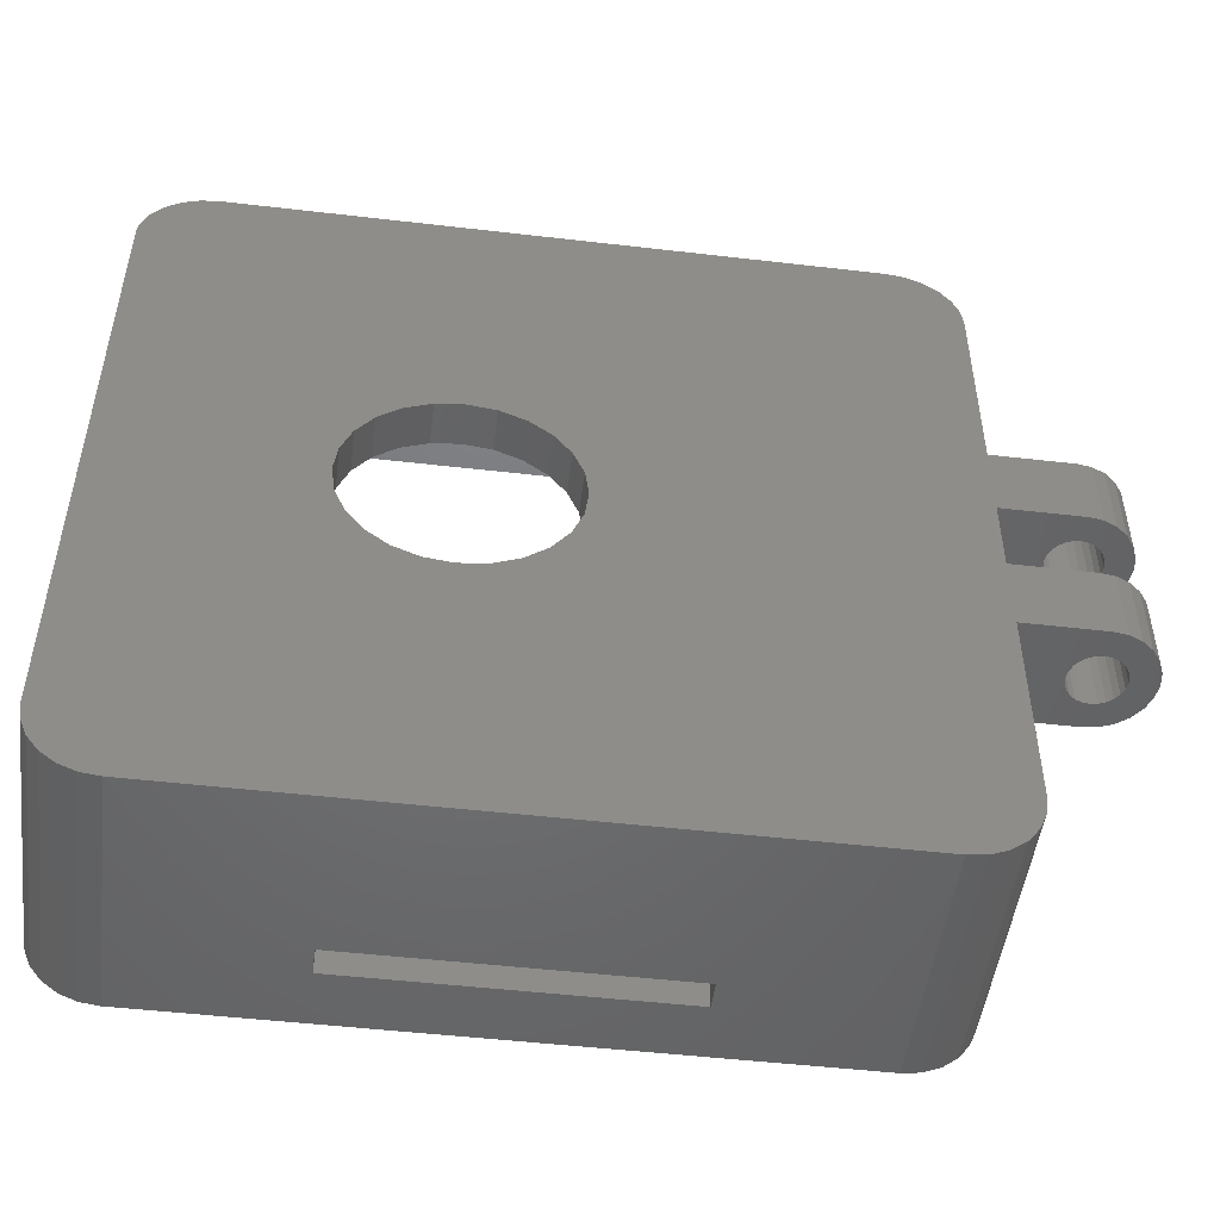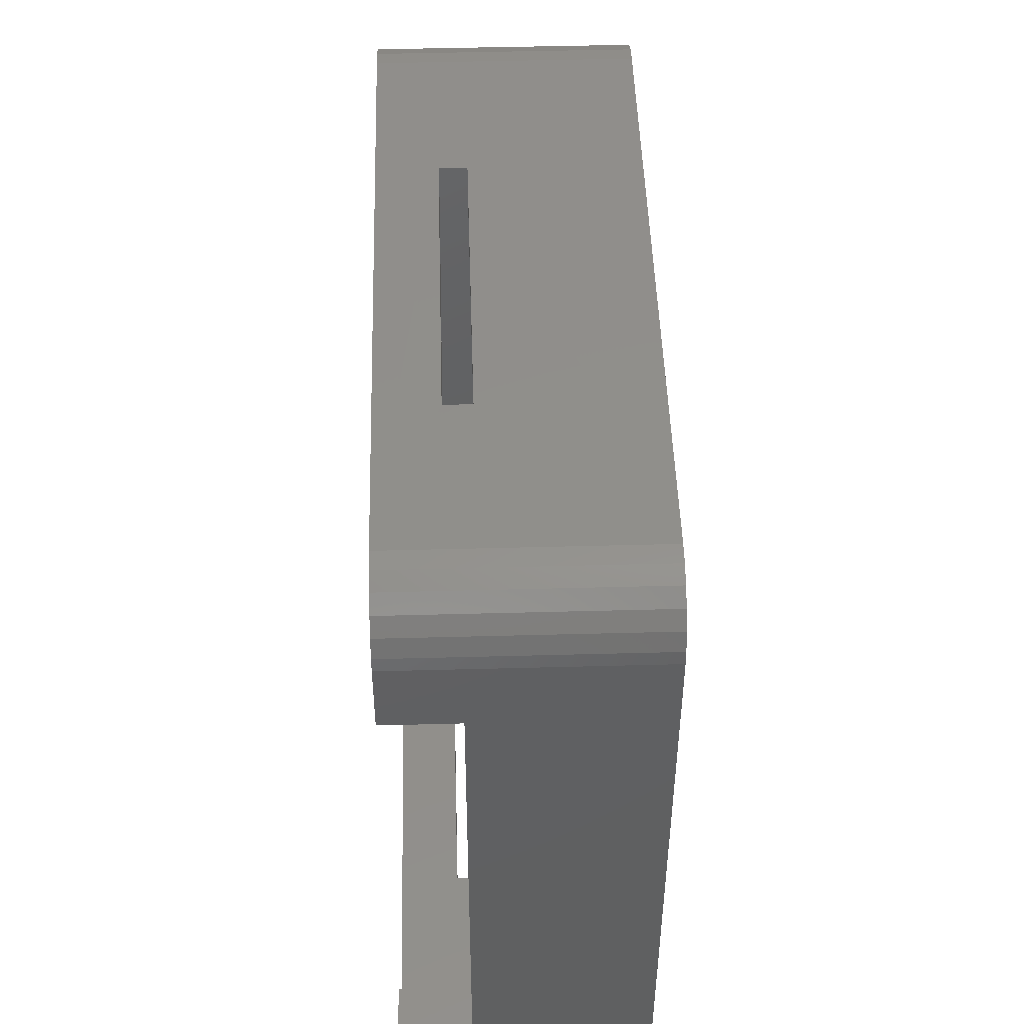
<metadata>
{"format":"stl","ext":"stl","renderer":"f3d","projection":"perspective","resolution":1024,"background":"white","views":[{"elev":-49.5,"azim":172.7,"up":"+Y"},{"elev":48.2,"azim":88.3,"up":"+Y"}]}
</metadata>
<code>
# stl→obj: 376 verts, 768 faces
v 142.6 81.48 0.4
v 142.5 78.68 0.6412
v 142.6 78.68 0.4
v 142.5 81.48 0.6412
v 142.9 81.48 1.766
v 142.7 78.68 1.607
v 142.7 81.48 1.607
v 142.9 78.68 1.766
v 143.2 78.68 -0.06593
v 143.4 81.48 -0.1
v 143.2 81.48 -0.06593
v 143.4 78.68 -0.1
v 142.4 81.48 0.9
v 142.4 78.68 0.9
v 142.5 81.48 1.159
v 142.6 78.68 1.4
v 142.5 78.68 1.159
v 142.6 81.48 1.4
v 143.2 81.48 1.866
v 143.2 78.68 1.866
v 144.4 81.48 0.6412
v 144.3 78.68 0.4
v 144.4 78.68 0.6412
v 144.3 81.48 0.4
v 144.1 78.68 0.1929
v 144.1 81.48 0.1929
v 142.9 78.68 0.03397
v 142.9 81.48 0.03397
v 143.9 78.68 0.03397
v 143.9 81.48 0.03397
v 143.7 78.68 -0.06593
v 143.7 81.48 -0.06593
v 142.7 78.68 0.1929
v 142.7 81.48 0.1929
v 144.4 81.48 0.9
v 144.4 78.68 0.9
v 143.4 81.48 1.9
v 143.4 78.68 1.9
v 143.7 81.48 1.866
v 143.7 78.68 1.866
v 144.1 81.48 1.607
v 143.9 78.68 1.766
v 143.9 81.48 1.766
v 144.1 78.68 1.607
v 144.4 81.48 1.159
v 144.4 78.68 1.159
v 144.3 78.68 1.4
v 144.3 81.48 1.4
v 143.9 73.08 0.03397
v 143.7 75.88 -0.06593
v 143.7 73.08 -0.06593
v 143.9 75.88 0.03397
v 144.3 75.88 0.4
v 144.1 73.08 0.1929
v 144.3 73.08 0.4
v 144.1 75.88 0.1929
v 143.9 75.88 1.766
v 144.1 73.08 1.607
v 143.9 73.08 1.766
v 144.1 75.88 1.607
v 142.7 75.88 1.607
v 142.9 73.08 1.766
v 142.7 73.08 1.607
v 142.9 75.88 1.766
v 142.6 75.88 0.4
v 142.5 73.08 0.6412
v 142.6 73.08 0.4
v 142.5 75.88 0.6412
v 142.5 73.08 1.159
v 142.6 75.88 1.4
v 142.6 73.08 1.4
v 142.5 75.88 1.159
v 143.2 75.88 1.866
v 143.4 73.08 1.9
v 143.2 73.08 1.866
v 143.4 75.88 1.9
v 143.7 73.08 1.866
v 143.7 75.88 1.866
v 142.4 75.88 0.9
v 142.4 73.08 0.9
v 142.9 73.08 0.03397
v 142.7 75.88 0.1929
v 142.7 73.08 0.1929
v 142.9 75.88 0.03397
v 143.2 73.08 -0.06593
v 143.2 75.88 -0.06593
v 143.4 73.08 -0.1
v 143.4 75.88 -0.1
v 144.3 75.88 1.4
v 144.4 73.08 1.159
v 144.3 73.08 1.4
v 144.4 75.88 1.159
v 144.4 73.08 0.9
v 144.4 75.88 0.9
v 144.4 75.88 0.6412
v 144.4 73.08 0.6412
v 161.5 80.75 0.5
v 160.7 80.11 -1.1
v 161.5 80.75 -1.1
v 160.7 80.11 0.5
v 163.5 73.28 0.5
v 164.6 73.42 -1.1
v 163.5 73.28 -1.1
v 164.6 73.42 0.5
v 165.5 73.82 -1.1
v 165.5 73.82 0.5
v 167 79.28 0.5
v 167.4 78.32 -1.1
v 167.4 78.32 0.5
v 167 79.28 -1.1
v 166.4 80.11 0.5
v 165.5 80.75 -1.1
v 166.4 80.11 -1.1
v 165.5 80.75 0.5
v 147.7 91.28 8.2
v 148.4 91.54 -1.1
v 147.7 91.28 -1.1
v 148.4 91.54 8.2
v 172.5 62.93 -1.1
v 166.5 62.93 5
v 149 62.93 -1.1
v 172.5 62.93 8.2
v 166.5 62.93 6
v 155 62.93 6
v 155 62.93 5
v 149 62.93 8.2
v 174.8 64.23 -1.1
v 174.4 63.69 8.2
v 174.4 63.69 -1.1
v 174.8 64.23 8.2
v 149 91.63 8.2
v 149 91.63 -1.1
v 166.4 74.45 -1.1
v 166.4 74.45 0.5
v 146.5 89.7 8.2
v 146.4 89.03 -1.1
v 146.4 89.03 8.2
v 146.5 89.7 -1.1
v 159.5 77.28 -1.1
v 159.7 76.25 0.5
v 159.7 76.25 -1.1
v 159.5 77.28 0.5
v 167 75.28 0.5
v 167 75.28 -1.1
v 146.8 64.23 8.2
v 147.2 63.69 -1.1
v 147.2 63.69 8.2
v 146.8 64.23 -1.1
v 160.1 79.28 -1.1
v 159.7 78.32 0.5
v 159.7 78.32 -1.1
v 160.1 79.28 0.5
v 167.5 77.28 0.5
v 167.4 76.25 -1.1
v 167.4 76.25 0.5
v 167.5 77.28 -1.1
v 160.7 74.45 0.5
v 161.5 73.82 -1.1
v 160.7 74.45 -1.1
v 161.5 73.82 0.5
v 147.7 63.28 8.2
v 147.7 63.28 -1.1
v 174.4 90.89 -1.1
v 174.8 90.34 8.2
v 174.8 90.34 -1.1
v 174.4 90.89 8.2
v 175.1 86.53 5.5
v 173.5 86.53 8.2
v 173.5 86.53 5.5
v 175.1 86.53 8.2
v 173.2 91.57 8.2
v 173.8 91.3 -1.1
v 173.2 91.57 -1.1
v 173.8 91.3 8.2
v 147.2 90.87 8.2
v 146.8 90.33 -1.1
v 146.8 90.33 8.2
v 147.2 90.87 -1.1
v 160.1 75.28 -1.1
v 160.1 75.28 0.5
v 162.5 73.42 -1.1
v 162.5 73.42 0.5
v 175.1 65.53 -1.1
v 175 64.86 8.2
v 175 64.86 -1.1
v 175.1 65.53 8.2
v 148.4 63.02 -1.1
v 148.4 63.02 8.2
v 175.1 89.71 8.2
v 175.1 89.71 -1.1
v 164.6 81.15 -1.1
v 164.6 81.15 0.5
v 173.8 63.28 -1.1
v 173.8 63.28 8.2
v 162.5 81.15 0.5
v 162.5 81.15 -1.1
v 148 69.03 1.5
v 152.5 69.03 0.5
v 149 69.03 0.5
v 152.5 69.03 4
v 148 69.03 4
v 148 65.53 8.2
v 146.4 65.53 8.2
v 148 89.03 8.2
v 152.5 65.53 0.5
v 152.5 64.53 4
v 152.5 64.53 1.5
v 173.5 68.03 8.2
v 175.1 68.03 5.5
v 173.5 68.03 5.5
v 175.1 68.03 8.2
v 172.5 64.53 4
v 169 69.03 4
v 169 64.53 4
v 173.5 69.03 4
v 172.8 64.57 4
v 173 64.67 4
v 173.2 64.82 4
v 173.4 65.03 4
v 173.5 65.27 4
v 173.5 65.53 4
v 173.5 89.03 8.2
v 173.5 65.53 8.2
v 173.5 69.05 1.5
v 173.5 85.53 4
v 173.5 89.03 4
v 173.5 85.53 1.5
v 163.5 81.28 -1.1
v 163.5 81.28 0.5
v 152.5 85.53 4
v 149 85.53 0.5
v 152.5 85.53 0.5
v 148 85.53 1.5
v 148 85.53 4
v 148.1 65.27 4
v 148 65.53 4
v 148.2 65.03 4
v 148.3 64.82 4
v 148.5 64.67 4
v 148.8 64.57 4
v 149 64.53 4
v 149 64.53 8.2
v 172.5 64.53 8.2
v 169 90.03 4
v 169 85.53 0.5
v 169 85.53 4
v 169 89.03 1.5
v 169 90.03 1.5
v 169 89.03 0.5
v 148.2 65.03 8.2
v 148.1 65.27 8.2
v 175.1 89.03 8.2
v 152.5 89.03 0.5
v 152.5 90.03 4
v 152.5 90.03 1.5
v 172.5 90.03 8.2
v 149 90.03 8.2
v 172.5 91.66 8.2
v 148.5 89.9 8.2
v 148.3 89.74 4
v 148.5 89.9 4
v 148.3 89.74 8.2
v 173.5 89.29 8.2
v 173.5 89.29 4
v 148 89.03 4
v 148.1 89.29 4
v 148.2 89.53 4
v 148.8 90 4
v 149 90.03 4
v 173.5 65.27 8.2
v 173.4 65.03 8.2
v 172.8 64.57 8.2
v 173 64.67 8.2
v 172.5 85.53 0.5
v 172.5 90.03 4
v 166.5 90.03 5
v 166.5 90.03 6
v 155 90.03 6
v 155 90.03 5
v 169 64.53 1.5
v 169 65.53 0.5
v 169 69.03 0.5
v 155 64.53 5
v 166.5 64.53 5
v 173.2 89.74 8.2
v 173.4 89.53 4
v 173.4 89.53 8.2
v 173.2 89.74 4
v 173.2 64.82 8.2
v 166.5 64.53 6
v 155 64.53 6
v 173 89.9 8.2
v 172.8 90 4
v 173 89.9 4
v 172.8 90 8.2
v 146.5 64.86 8.2
v 148.3 64.82 8.2
v 148.5 64.67 8.2
v 148.8 64.57 8.2
v 148.8 90 8.2
v 172.5 69.05 0.5
v 148.2 89.53 8.2
v 175.1 89.21 8.2
v 172.5 91.66 -1.1
v 166.5 91.63 6
v 166.5 91.63 5
v 155 91.63 5
v 148.1 89.29 8.2
v 173.2 63.02 8.2
v 173.2 63.02 -1.1
v 155 91.63 6
v 175.1 89.03 -1.1
v 175.1 89.03 0.5
v 146.4 75.88 -1.1
v 146.4 65.53 -1.1
v 146.4 73.08 -1.1
v 146.4 81.48 -1.1
v 146.5 64.86 -1.1
v 175.1 89.21 -1.1
v 146.4 78.68 -1.1
v 142.9 73.08 -1.032
v 143.4 73.08 -1.1
v 146.4 73.08 2.9
v 142.4 73.08 -0.8321
v 142 73.08 -0.5142
v 141.7 73.08 -0.1
v 142 73.08 2.314
v 142.4 73.08 2.632
v 142.9 73.08 2.832
v 143.4 73.08 2.9
v 141.5 73.08 0.3824
v 141.4 73.08 0.9
v 141.5 73.08 1.418
v 141.7 73.08 1.9
v 143.4 75.88 2.9
v 146.4 75.88 2.9
v 142 75.88 2.314
v 141.7 75.88 1.9
v 141.4 75.88 0.9
v 141.5 75.88 0.3824
v 142.4 75.88 2.632
v 142.9 75.88 2.832
v 141.7 75.88 -0.1
v 146.4 78.68 2.9
v 143.4 81.48 2.9
v 143.4 78.68 2.9
v 146.4 81.48 2.9
v 142.9 78.68 -1.032
v 143.4 78.68 -1.1
v 142.4 78.68 -0.8321
v 142 78.68 -0.5142
v 141.7 78.68 -0.1
v 142 78.68 2.314
v 142.4 78.68 2.632
v 142.9 78.68 2.832
v 141.5 78.68 0.3824
v 141.4 78.68 0.9
v 141.5 78.68 1.418
v 141.7 78.68 1.9
v 142 81.48 -0.5142
v 142.4 81.48 -0.8321
v 142 81.48 2.314
v 141.7 81.48 1.9
v 142.4 81.48 2.632
v 142.9 81.48 2.832
v 142.4 75.88 -0.8321
v 142.9 75.88 -1.032
v 143.4 75.88 -1.1
v 141.4 81.48 0.9
v 141.5 81.48 0.3824
v 142 75.88 -0.5142
v 141.5 75.88 1.418
v 142.9 81.48 -1.032
v 143.4 81.48 -1.1
v 141.5 81.48 1.418
v 141.7 81.48 -0.1
f 1 2 3
f 2 1 4
f 5 6 7
f 6 5 8
f 9 10 11
f 10 9 12
f 2 13 14
f 13 2 4
f 15 16 17
f 16 15 18
f 19 8 5
f 8 19 20
f 21 22 23
f 22 21 24
f 24 25 22
f 25 24 26
f 27 11 28
f 11 27 9
f 18 6 16
f 6 18 7
f 29 26 30
f 26 29 25
f 31 30 32
f 30 31 29
f 33 1 3
f 1 33 34
f 35 23 36
f 23 35 21
f 14 15 17
f 15 14 13
f 37 20 19
f 20 37 38
f 39 38 37
f 38 39 40
f 12 32 10
f 32 12 31
f 33 28 34
f 28 33 27
f 41 42 43
f 42 41 44
f 45 36 46
f 36 45 35
f 41 47 44
f 47 41 48
f 43 40 39
f 40 43 42
f 48 46 47
f 46 48 45
f 49 50 51
f 50 49 52
f 53 54 55
f 54 53 56
f 57 58 59
f 58 57 60
f 61 62 63
f 62 61 64
f 65 66 67
f 66 65 68
f 69 70 71
f 70 69 72
f 54 52 49
f 52 54 56
f 73 74 75
f 74 73 76
f 76 77 74
f 77 76 78
f 66 79 80
f 79 66 68
f 81 82 83
f 82 81 84
f 80 72 69
f 72 80 79
f 78 59 77
f 59 78 57
f 71 61 63
f 61 71 70
f 64 75 62
f 75 64 73
f 83 65 67
f 65 83 82
f 85 84 81
f 84 85 86
f 87 86 85
f 86 87 88
f 51 88 87
f 88 51 50
f 89 90 91
f 90 89 92
f 92 93 90
f 93 92 94
f 95 55 96
f 55 95 53
f 94 96 93
f 96 94 95
f 60 91 58
f 91 60 89
f 97 98 99
f 98 97 100
f 101 102 103
f 102 101 104
f 104 105 102
f 105 104 106
f 107 108 109
f 108 107 110
f 111 112 113
f 112 111 114
f 111 110 107
f 110 111 113
f 115 116 117
f 116 115 118
f 119 120 121
f 120 119 122
f 120 122 123
f 123 122 124
f 121 125 126
f 125 121 120
f 126 125 124
f 126 124 122
f 127 128 129
f 128 127 130
f 116 131 132
f 131 116 118
f 106 133 105
f 133 106 134
f 135 136 137
f 136 135 138
f 139 140 141
f 140 139 142
f 143 133 134
f 133 143 144
f 145 146 147
f 146 145 148
f 149 150 151
f 150 149 152
f 151 142 139
f 142 151 150
f 153 154 155
f 154 153 156
f 157 158 159
f 158 157 160
f 161 146 162
f 146 161 147
f 163 164 165
f 164 163 166
f 109 156 153
f 156 109 108
f 167 168 169
f 168 167 170
f 171 172 173
f 172 171 174
f 98 152 149
f 152 98 100
f 175 176 177
f 176 175 178
f 179 157 159
f 157 179 180
f 160 181 158
f 181 160 182
f 183 184 185
f 184 183 186
f 126 187 121
f 187 126 188
f 165 189 190
f 189 165 164
f 114 191 112
f 191 114 192
f 128 193 129
f 193 128 194
f 195 99 196
f 99 195 97
f 155 144 143
f 144 155 154
f 197 198 199
f 198 197 200
f 200 197 201
f 202 137 203
f 137 202 204
f 205 206 207
f 206 205 200
f 200 205 198
f 208 209 210
f 209 208 211
f 212 213 214
f 213 212 215
f 215 212 216
f 215 216 217
f 215 217 218
f 215 218 219
f 215 219 220
f 215 220 221
f 222 169 168
f 208 221 223
f 221 208 210
f 221 210 215
f 215 210 169
f 215 169 224
f 224 169 225
f 225 169 226
f 226 169 222
f 227 224 225
f 192 228 191
f 228 192 229
f 230 231 232
f 231 230 233
f 233 230 234
f 185 130 127
f 130 185 184
f 209 169 210
f 169 209 167
f 235 201 236
f 201 235 200
f 200 235 237
f 200 237 238
f 200 238 239
f 200 239 240
f 200 240 241
f 200 241 206
f 122 242 126
f 242 122 243
f 188 162 187
f 162 188 161
f 244 245 246
f 245 244 247
f 247 244 248
f 249 245 247
f 235 250 237
f 250 235 251
f 170 222 168
f 222 170 252
f 253 230 232
f 230 253 254
f 254 253 255
f 256 131 257
f 131 256 258
f 259 260 261
f 260 259 262
f 263 226 222
f 226 263 264
f 230 265 234
f 265 230 266
f 266 230 267
f 267 230 260
f 260 230 261
f 261 230 268
f 268 230 269
f 269 230 254
f 270 219 271
f 219 270 220
f 272 217 216
f 217 272 273
f 227 245 274
f 245 227 246
f 246 227 225
f 256 244 275
f 244 256 276
f 244 276 254
f 254 276 269
f 276 256 277
f 277 256 278
f 269 279 257
f 279 269 276
f 257 279 278
f 257 278 256
f 244 255 248
f 255 244 254
f 213 280 214
f 280 213 281
f 281 213 282
f 120 283 125
f 283 120 284
f 285 286 287
f 286 285 288
f 271 218 289
f 218 271 219
f 290 124 291
f 124 290 123
f 292 293 294
f 293 292 295
f 296 202 203
f 202 296 145
f 202 145 147
f 202 147 161
f 202 161 188
f 202 188 251
f 251 188 250
f 250 188 297
f 297 188 298
f 298 188 126
f 298 126 299
f 299 126 242
f 300 261 268
f 261 300 259
f 237 297 238
f 297 237 250
f 257 268 269
f 268 257 300
f 285 294 288
f 294 285 292
f 213 301 282
f 301 213 224
f 224 213 215
f 225 244 246
f 244 225 275
f 275 225 293
f 293 225 294
f 294 225 288
f 288 225 286
f 286 225 264
f 264 225 226
f 243 216 212
f 216 243 272
f 207 281 205
f 281 207 280
f 205 140 142
f 140 205 180
f 180 205 157
f 157 205 281
f 157 281 160
f 160 281 182
f 182 281 101
f 101 281 104
f 104 281 106
f 106 281 134
f 134 281 143
f 143 281 155
f 155 281 153
f 153 281 249
f 249 281 245
f 245 281 282
f 245 282 301
f 245 301 274
f 198 231 199
f 231 198 232
f 232 198 205
f 232 205 253
f 253 205 152
f 253 152 100
f 253 100 249
f 152 205 150
f 150 205 142
f 249 100 97
f 249 97 195
f 249 195 229
f 249 229 192
f 249 192 114
f 249 114 111
f 249 111 107
f 249 107 109
f 249 109 153
f 287 264 263
f 264 287 286
f 299 241 240
f 241 299 242
f 260 302 267
f 302 260 262
f 295 258 256
f 258 295 171
f 171 295 292
f 171 292 285
f 171 285 174
f 174 285 287
f 174 287 263
f 174 263 222
f 174 222 252
f 174 252 166
f 166 252 164
f 164 252 189
f 189 252 303
f 258 173 304
f 173 258 171
f 305 276 277
f 276 305 306
f 236 251 235
f 251 236 202
f 283 124 125
f 124 283 291
f 297 239 238
f 239 297 298
f 276 307 279
f 307 276 306
f 266 204 265
f 204 266 308
f 273 218 217
f 218 273 289
f 248 253 249
f 253 248 255
f 298 240 239
f 240 298 299
f 309 119 310
f 119 309 122
f 242 206 241
f 206 242 283
f 206 283 214
f 214 283 212
f 283 242 291
f 291 242 290
f 212 284 243
f 284 212 283
f 243 284 290
f 243 290 242
f 206 280 207
f 280 206 214
f 248 249 247
f 307 278 279
f 278 307 311
f 183 209 186
f 209 183 312
f 209 312 167
f 167 312 170
f 170 312 252
f 252 312 313
f 211 186 209
f 290 120 123
f 120 290 284
f 204 135 137
f 135 204 177
f 177 204 175
f 175 204 115
f 115 204 118
f 118 204 308
f 118 308 302
f 118 302 262
f 118 262 259
f 118 259 131
f 131 259 300
f 131 300 257
f 314 315 316
f 315 314 317
f 315 317 136
f 315 136 138
f 315 138 318
f 318 138 176
f 318 176 148
f 148 176 178
f 148 178 146
f 146 178 162
f 162 178 117
f 162 117 116
f 162 116 187
f 187 116 132
f 187 132 121
f 121 132 149
f 149 132 98
f 98 132 304
f 121 149 151
f 121 151 139
f 98 304 99
f 99 304 196
f 196 304 228
f 228 304 191
f 191 304 112
f 112 304 113
f 113 304 110
f 110 304 108
f 108 304 156
f 156 304 119
f 119 304 310
f 310 304 173
f 310 173 193
f 193 173 172
f 193 172 129
f 129 172 163
f 129 163 127
f 127 163 165
f 127 165 185
f 185 165 190
f 185 190 183
f 183 190 312
f 312 190 319
f 121 159 119
f 159 121 179
f 179 121 141
f 141 121 139
f 119 159 158
f 119 158 181
f 119 181 103
f 119 103 102
f 119 102 105
f 119 105 133
f 119 133 144
f 119 144 154
f 119 154 156
f 317 314 320
f 223 220 270
f 220 223 221
f 132 307 304
f 307 132 131
f 307 131 311
f 311 131 258
f 304 306 258
f 306 304 307
f 258 306 305
f 258 305 311
f 190 303 319
f 303 190 189
f 319 313 312
f 313 319 252
f 252 319 303
f 231 197 199
f 197 231 233
f 267 308 266
f 308 267 302
f 295 275 293
f 275 295 256
f 309 243 122
f 243 309 272
f 272 309 273
f 273 309 289
f 289 309 194
f 289 194 271
f 271 194 270
f 270 194 223
f 223 194 186
f 186 194 128
f 186 128 130
f 186 130 184
f 227 301 224
f 301 227 274
f 182 103 181
f 103 182 101
f 316 321 322
f 321 316 54
f 54 316 323
f 321 54 49
f 321 49 324
f 324 49 51
f 324 51 325
f 325 51 87
f 325 87 326
f 54 323 55
f 55 323 96
f 96 323 93
f 93 323 90
f 90 323 91
f 91 323 58
f 58 323 59
f 59 323 77
f 77 323 74
f 74 323 327
f 327 323 328
f 328 323 329
f 329 323 330
f 326 85 331
f 85 326 87
f 331 85 81
f 331 81 83
f 331 83 67
f 331 67 332
f 332 67 66
f 332 66 80
f 332 80 333
f 333 80 69
f 333 69 71
f 333 71 63
f 333 63 334
f 334 63 62
f 334 62 75
f 334 75 74
f 334 74 327
f 233 201 197
f 201 202 236
f 202 201 204
f 204 201 234
f 234 201 233
f 204 234 265
f 296 148 145
f 148 296 318
f 141 180 179
f 180 141 140
f 174 163 172
f 163 174 166
f 305 278 311
f 278 305 277
f 323 335 330
f 335 323 336
f 337 334 327
f 334 337 338
f 339 331 332
f 331 339 340
f 329 341 328
f 341 329 342
f 340 326 331
f 326 340 343
f 344 345 346
f 345 344 347
f 328 337 327
f 337 328 341
f 320 348 349
f 348 320 25
f 25 320 344
f 348 25 29
f 348 29 350
f 350 29 31
f 350 31 351
f 351 31 12
f 351 12 352
f 25 344 22
f 22 344 23
f 23 344 36
f 36 344 46
f 46 344 47
f 47 344 44
f 44 344 42
f 42 344 40
f 40 344 38
f 38 344 353
f 353 344 354
f 354 344 355
f 355 344 346
f 352 9 356
f 9 352 12
f 356 9 27
f 356 27 33
f 356 33 3
f 356 3 357
f 357 3 2
f 357 2 14
f 357 14 358
f 358 14 17
f 358 17 16
f 358 16 6
f 358 6 359
f 359 6 8
f 359 8 20
f 359 20 38
f 359 38 353
f 360 350 351
f 350 360 361
f 362 359 353
f 359 362 363
f 355 364 354
f 364 355 365
f 366 321 324
f 321 366 367
f 368 316 322
f 316 368 314
f 369 356 357
f 356 369 370
f 326 371 325
f 371 326 343
f 367 322 321
f 322 367 368
f 343 86 88
f 86 343 340
f 86 340 84
f 84 340 82
f 82 340 65
f 65 340 339
f 65 339 68
f 68 339 79
f 79 339 372
f 79 372 72
f 72 372 70
f 70 372 61
f 61 372 338
f 61 338 64
f 64 338 73
f 73 338 76
f 76 338 337
f 368 336 314
f 336 368 56
f 56 368 367
f 56 367 52
f 52 367 366
f 52 366 50
f 50 366 371
f 50 371 88
f 88 371 343
f 336 56 53
f 336 53 95
f 336 95 94
f 336 94 92
f 336 92 89
f 336 89 60
f 336 60 57
f 336 57 78
f 336 78 76
f 336 76 337
f 336 337 341
f 336 341 342
f 336 342 335
f 330 342 329
f 342 330 335
f 371 324 325
f 324 371 366
f 373 349 348
f 349 373 374
f 361 348 350
f 348 361 373
f 372 332 333
f 332 372 339
f 363 358 359
f 358 363 375
f 354 362 353
f 362 354 364
f 352 360 351
f 360 352 376
f 375 357 358
f 357 375 369
f 374 320 349
f 320 374 317
f 376 11 10
f 11 376 370
f 11 370 28
f 28 370 34
f 34 370 1
f 1 370 369
f 1 369 4
f 4 369 13
f 13 369 375
f 13 375 15
f 15 375 18
f 18 375 7
f 7 375 363
f 7 363 5
f 5 363 19
f 19 363 37
f 37 363 362
f 374 347 317
f 347 374 26
f 26 374 373
f 26 373 30
f 30 373 361
f 30 361 32
f 32 361 360
f 32 360 10
f 10 360 376
f 347 26 24
f 347 24 21
f 347 21 35
f 347 35 45
f 347 45 48
f 347 48 41
f 347 41 43
f 347 43 39
f 347 39 37
f 347 37 362
f 347 362 364
f 347 364 365
f 347 365 345
f 346 365 355
f 365 346 345
f 338 333 334
f 333 338 372
f 370 352 356
f 352 370 376
f 175 117 178
f 117 175 115
f 203 316 315
f 316 203 323
f 137 323 203
f 323 137 336
f 336 137 344
f 336 344 314
f 344 137 347
f 347 137 317
f 317 137 136
f 320 314 344
f 229 196 228
f 196 229 195
f 203 318 296
f 318 203 315
f 194 310 193
f 310 194 309
f 186 208 223
f 208 186 211
f 177 138 135
f 138 177 176

</code>
